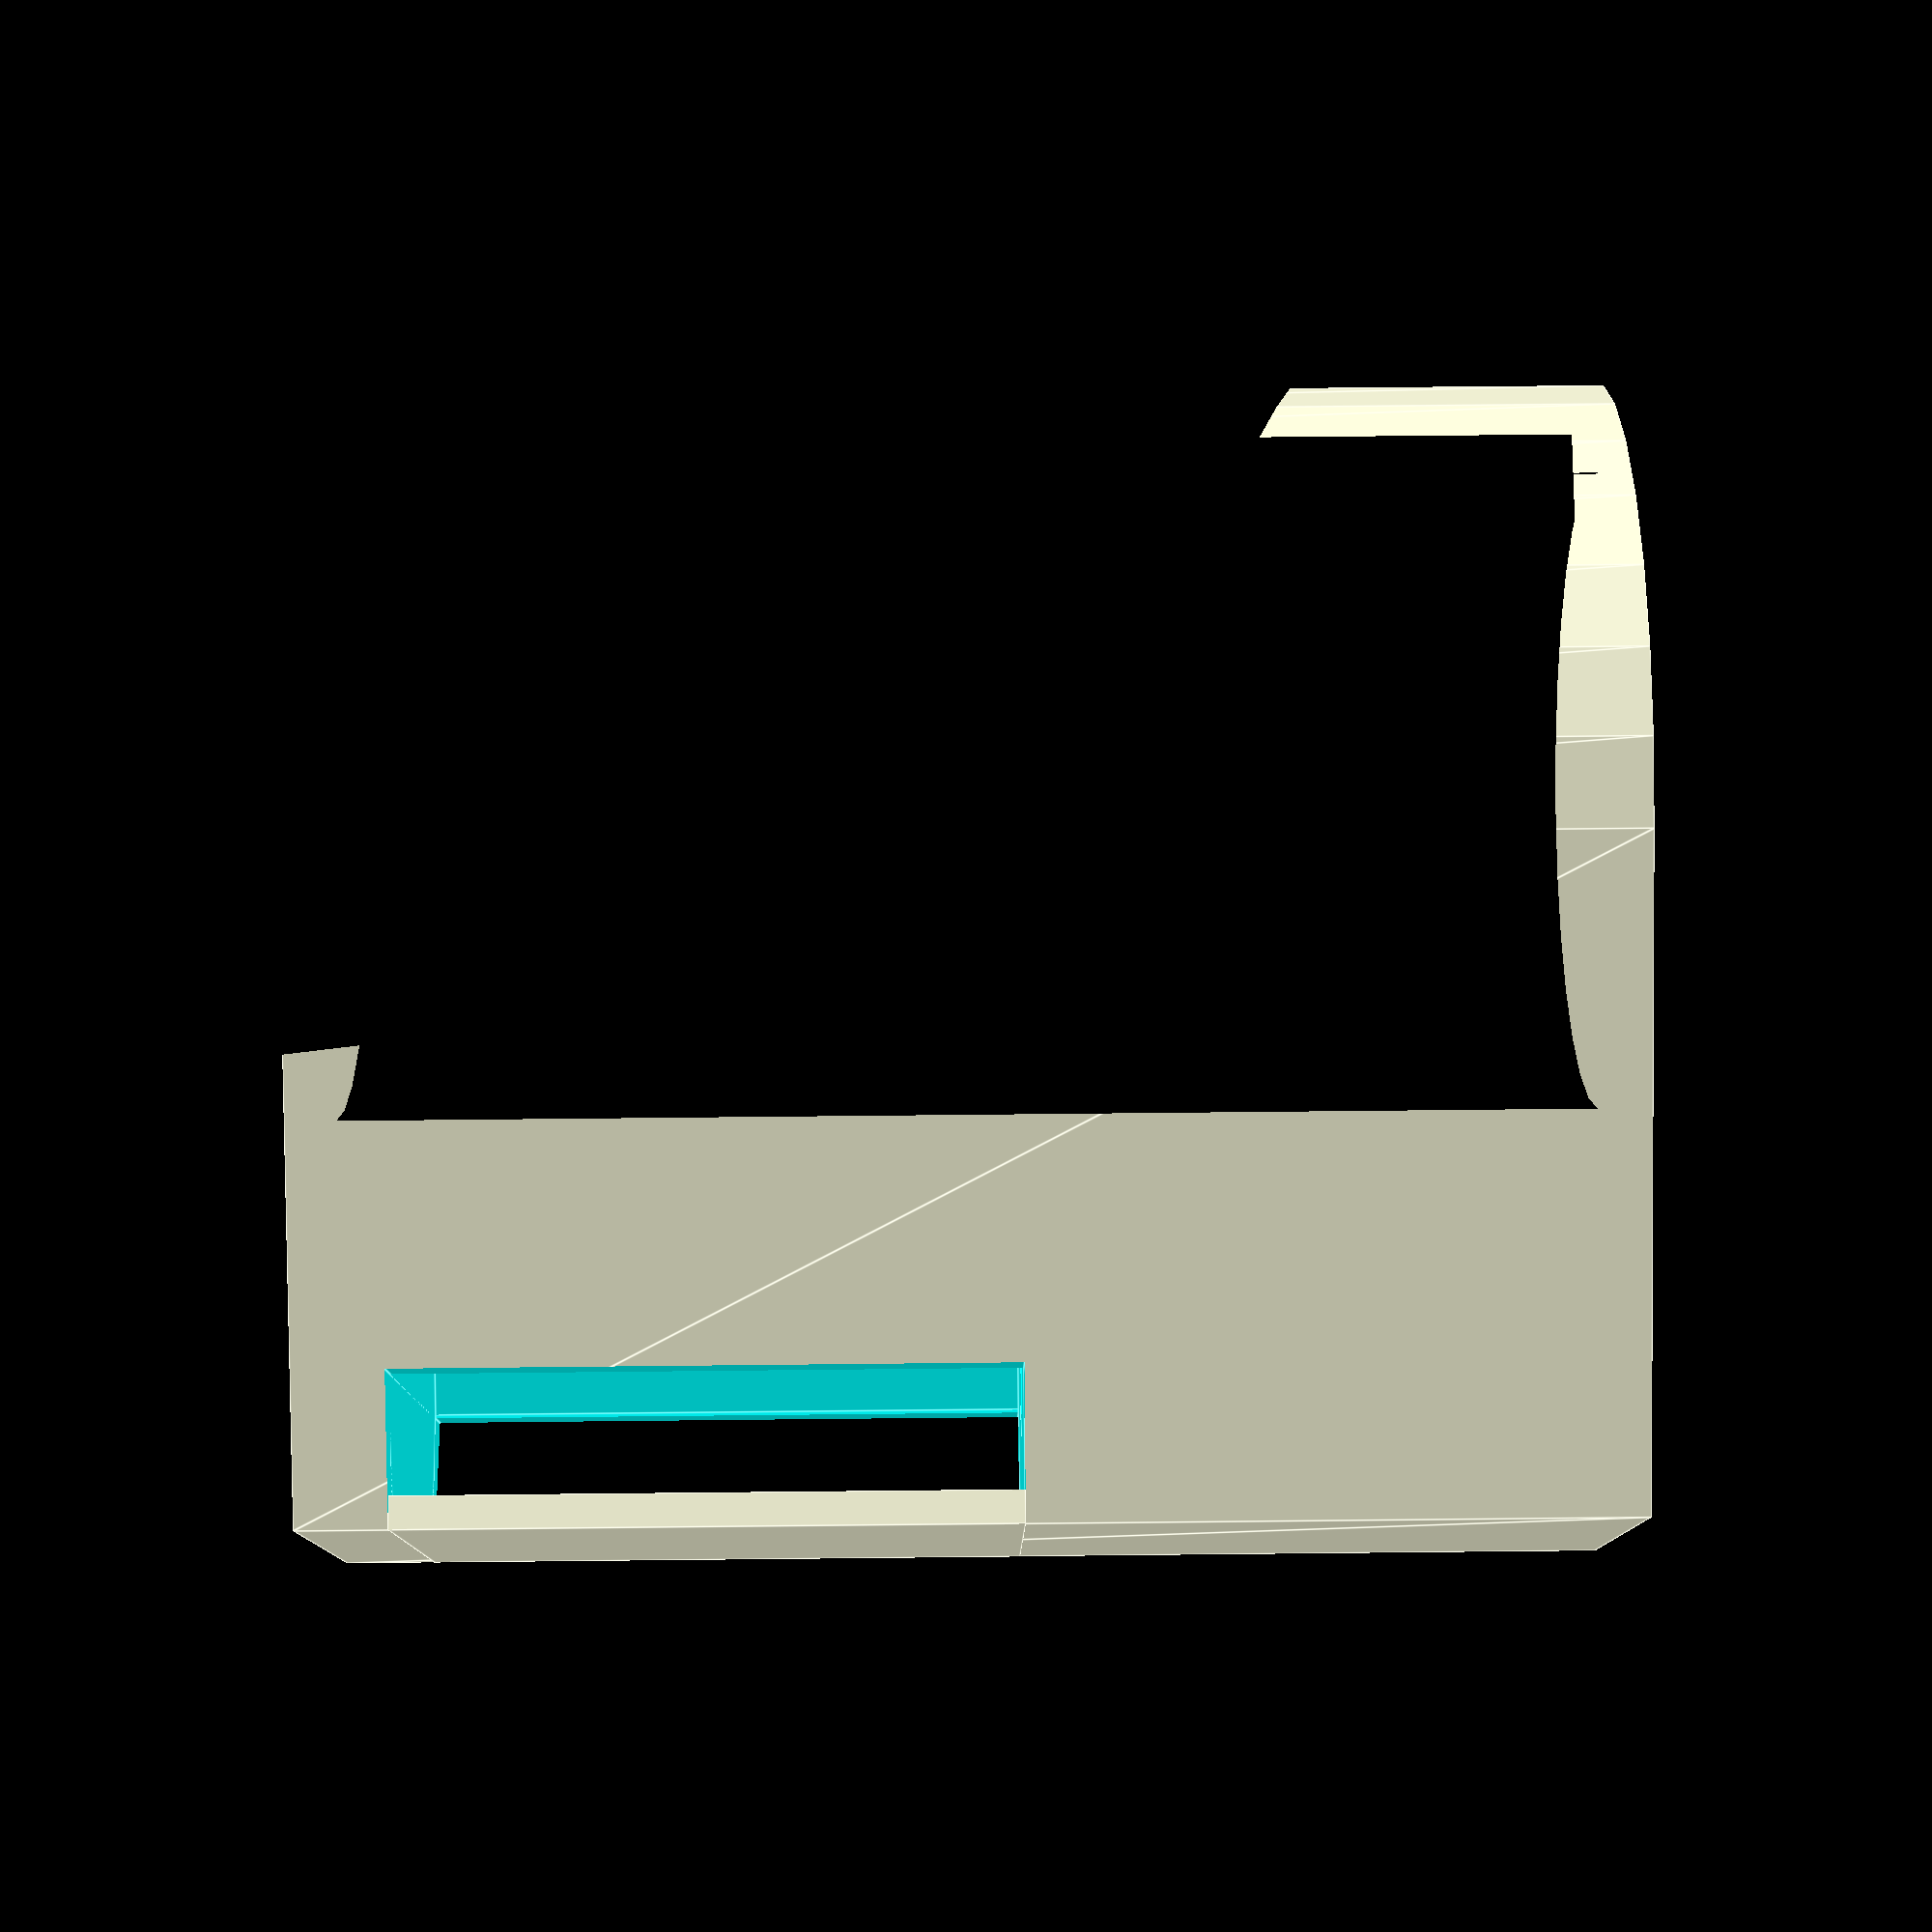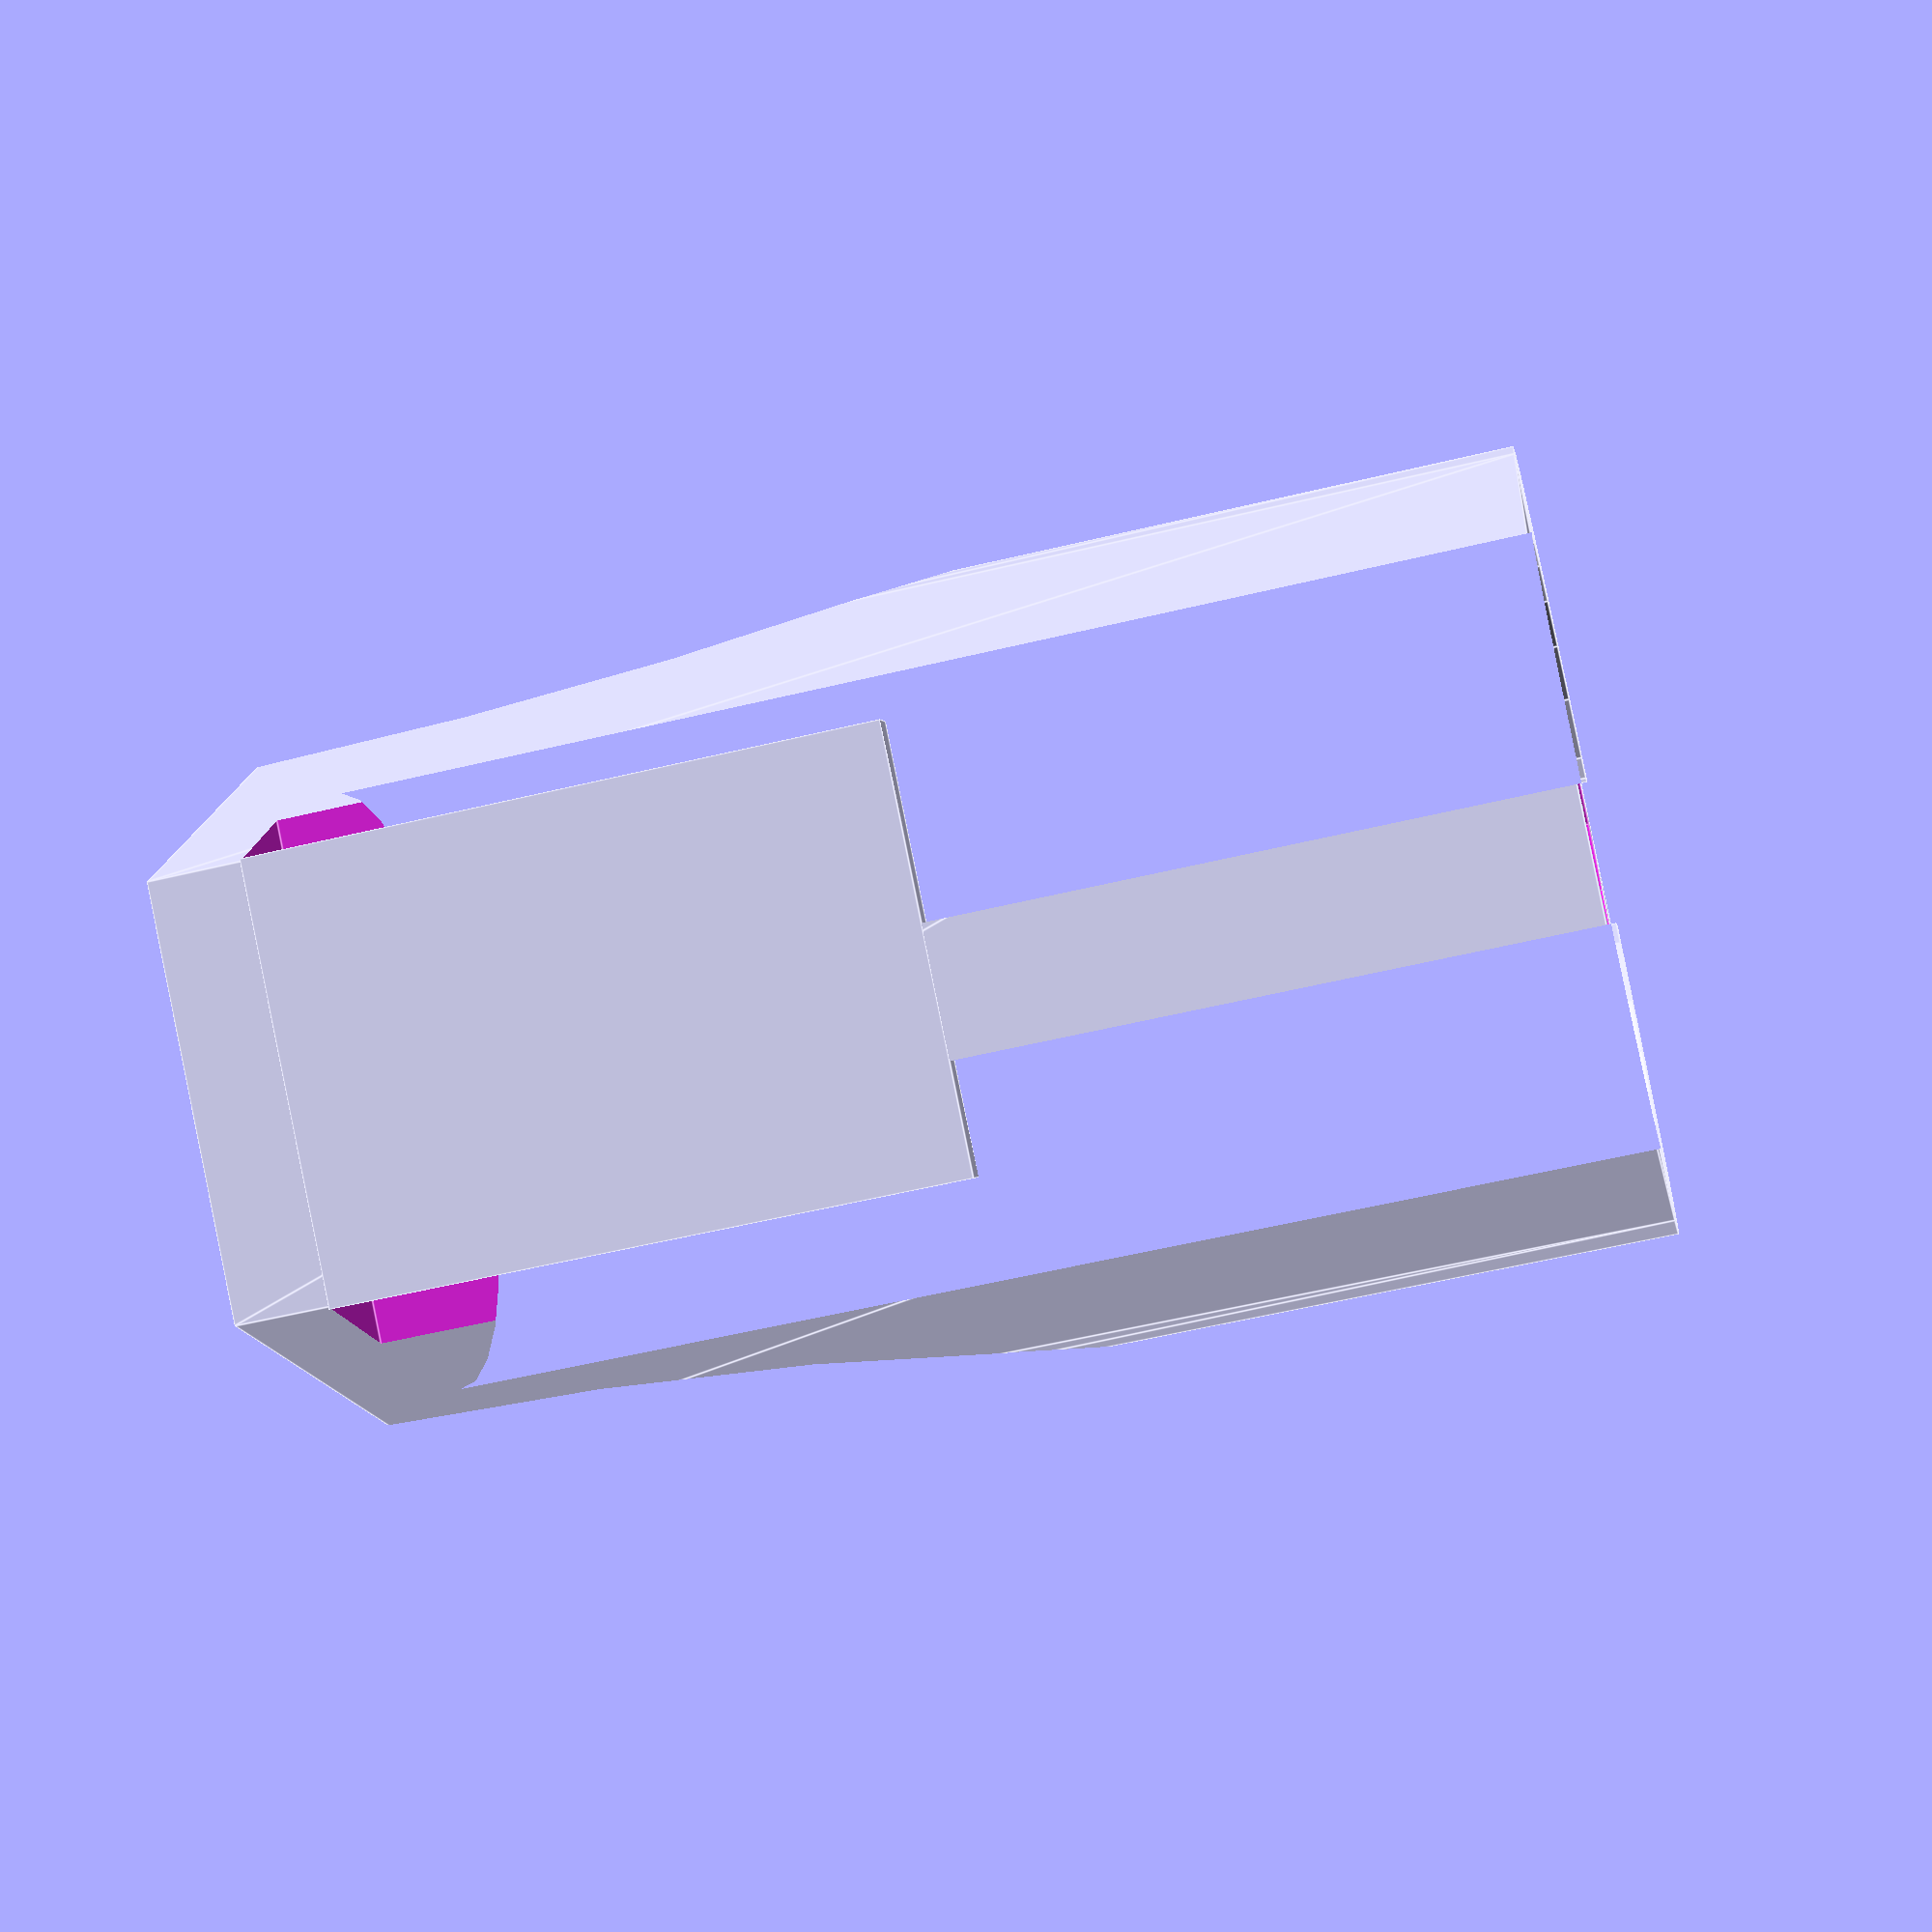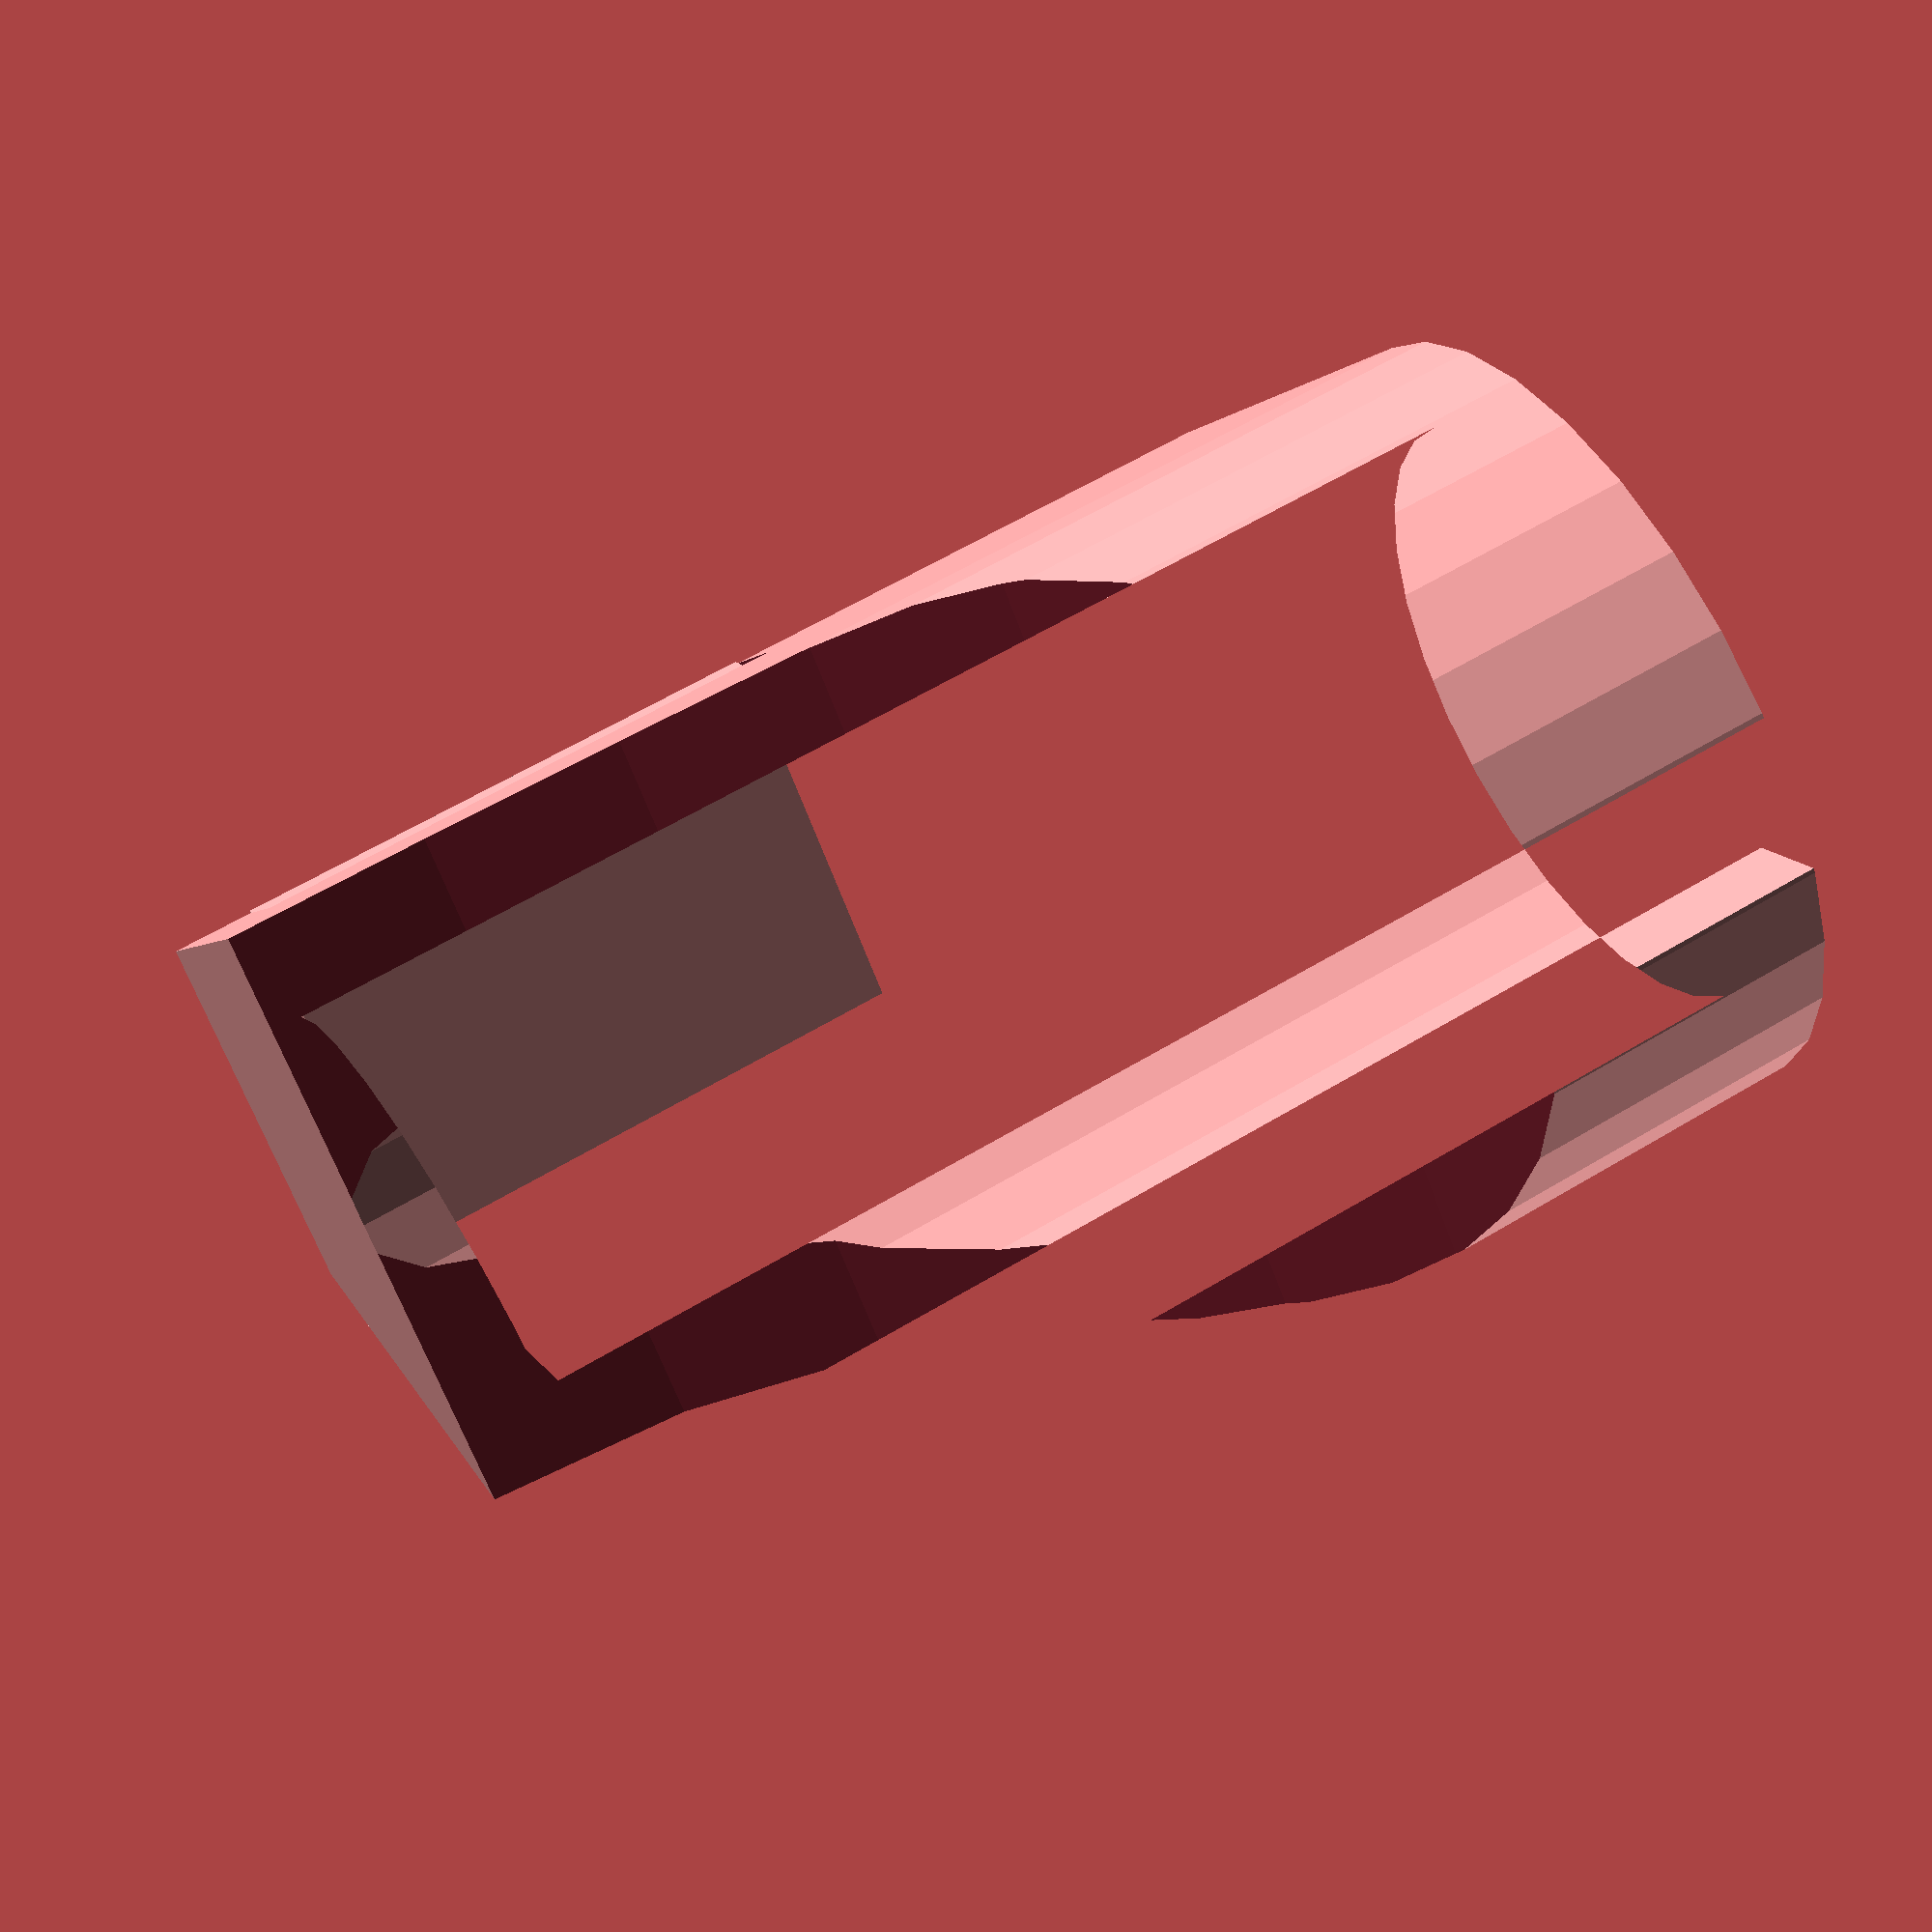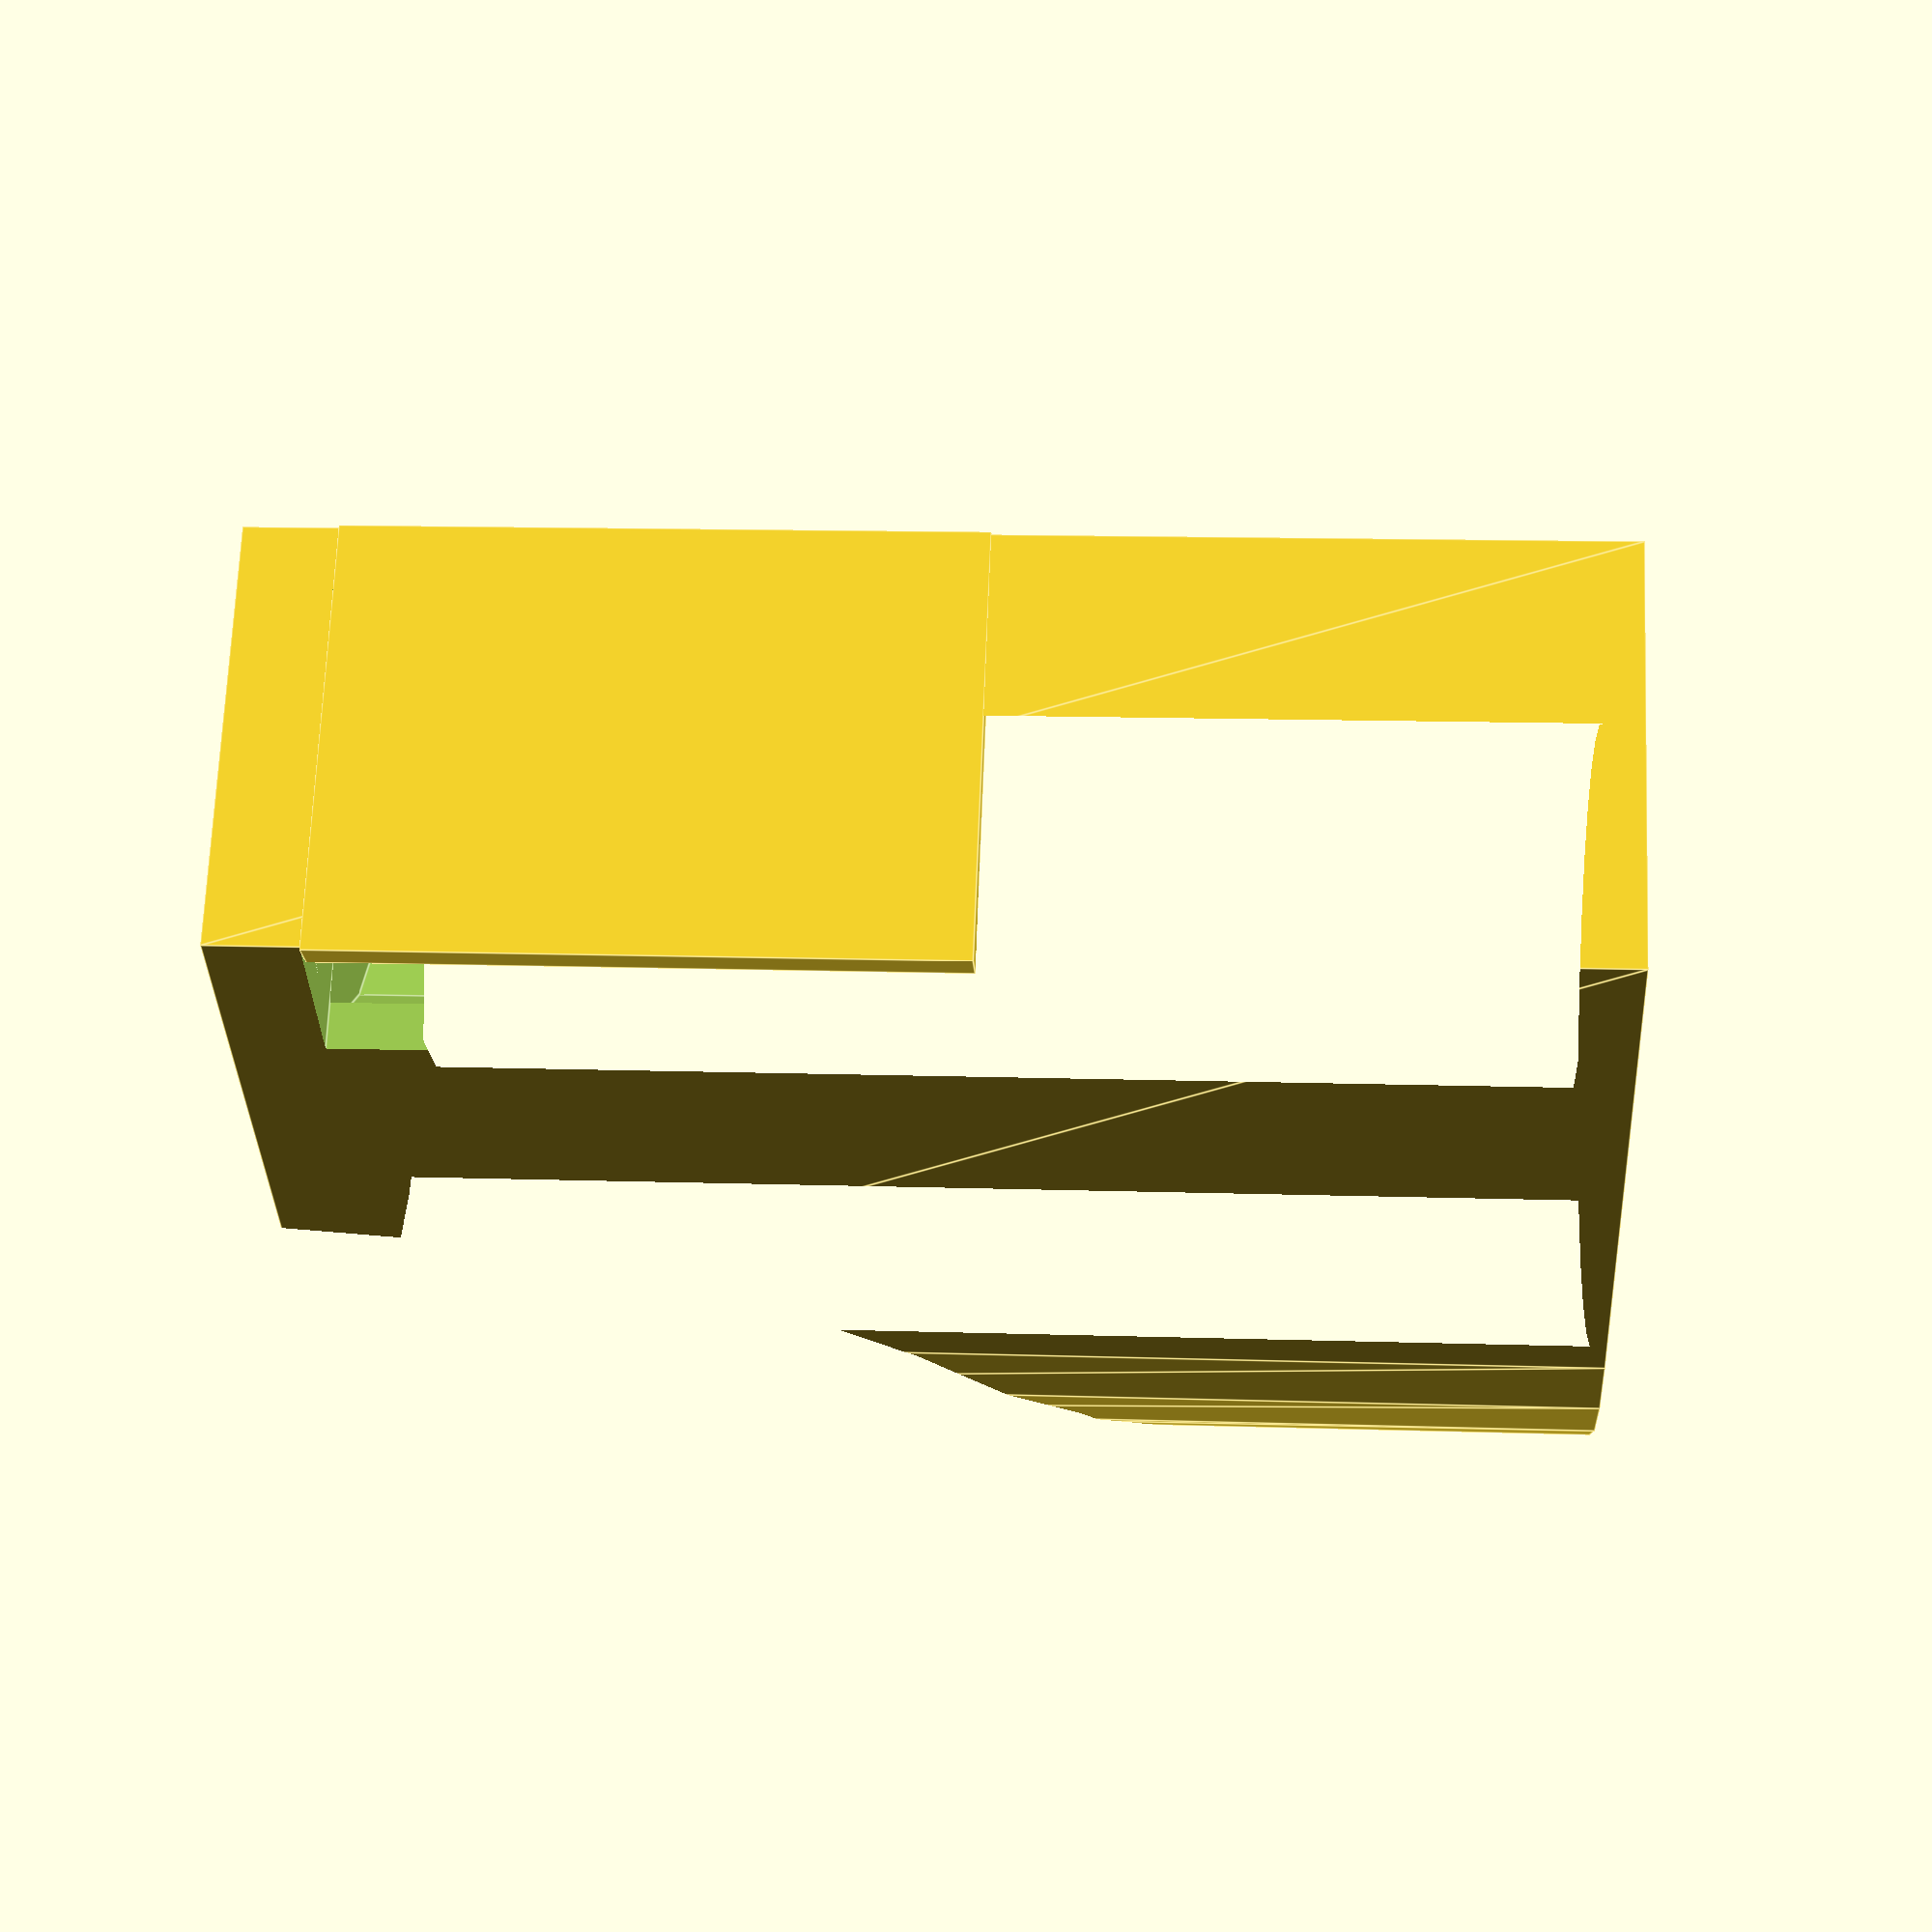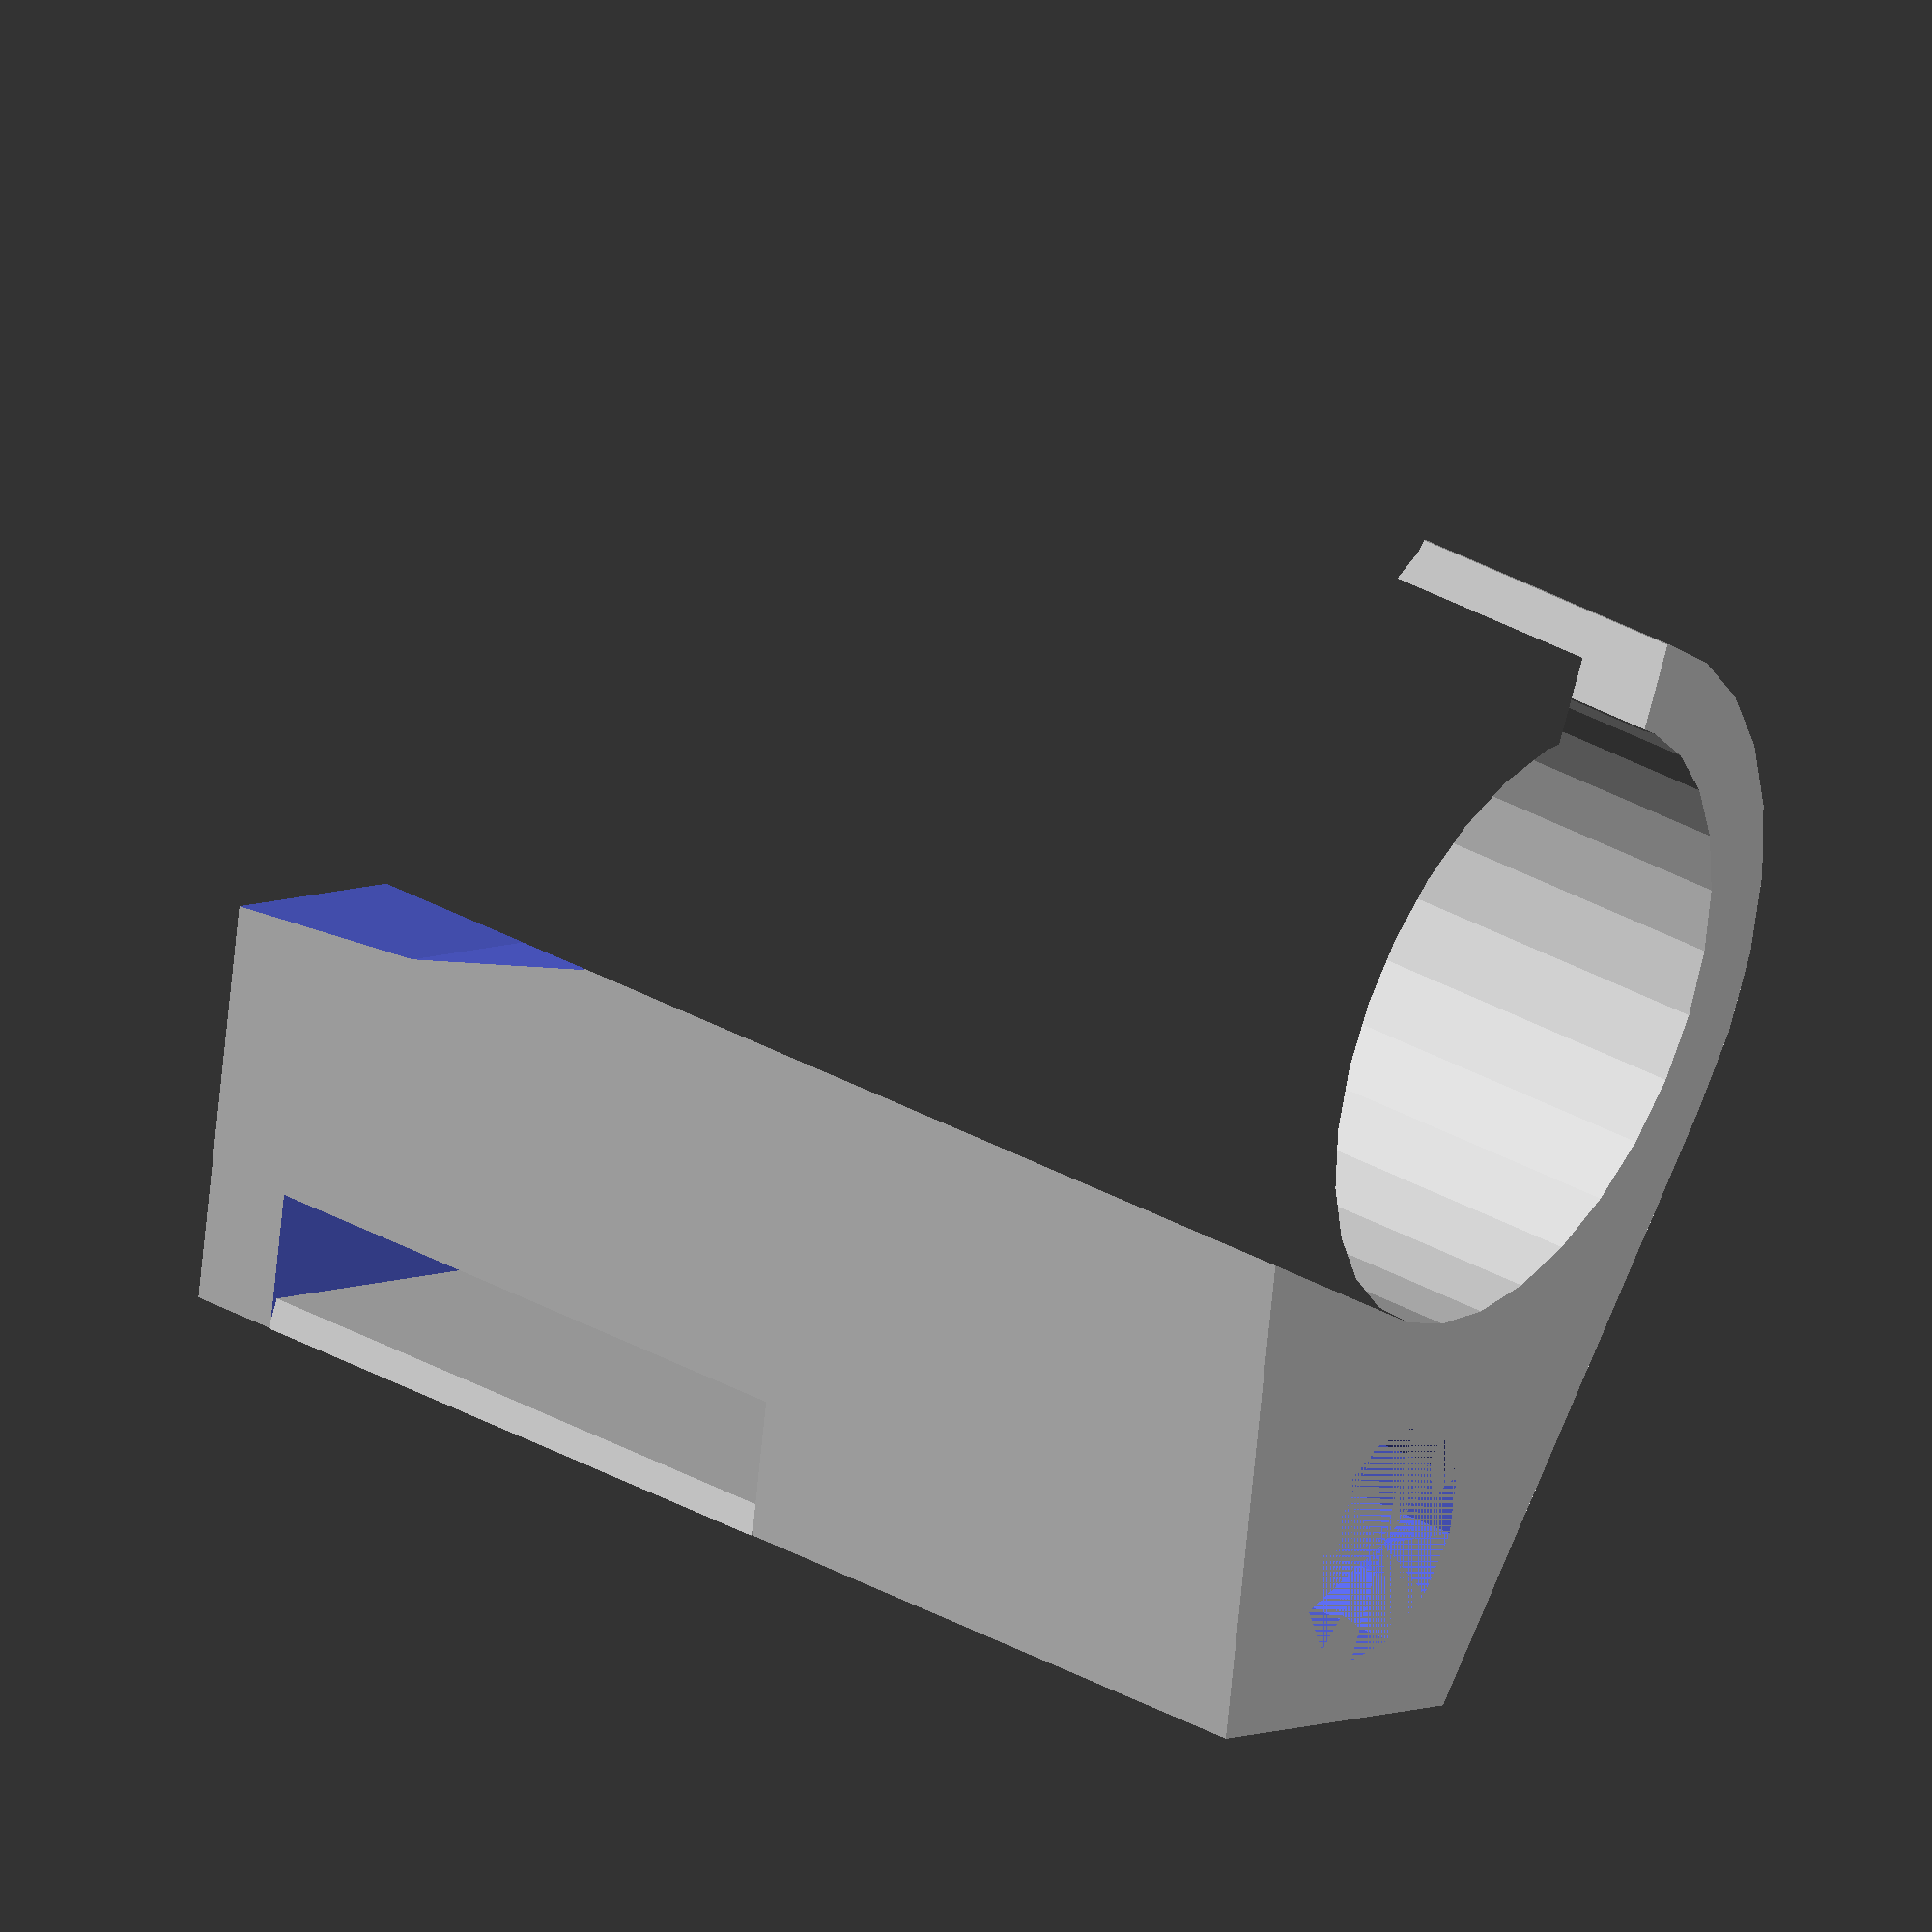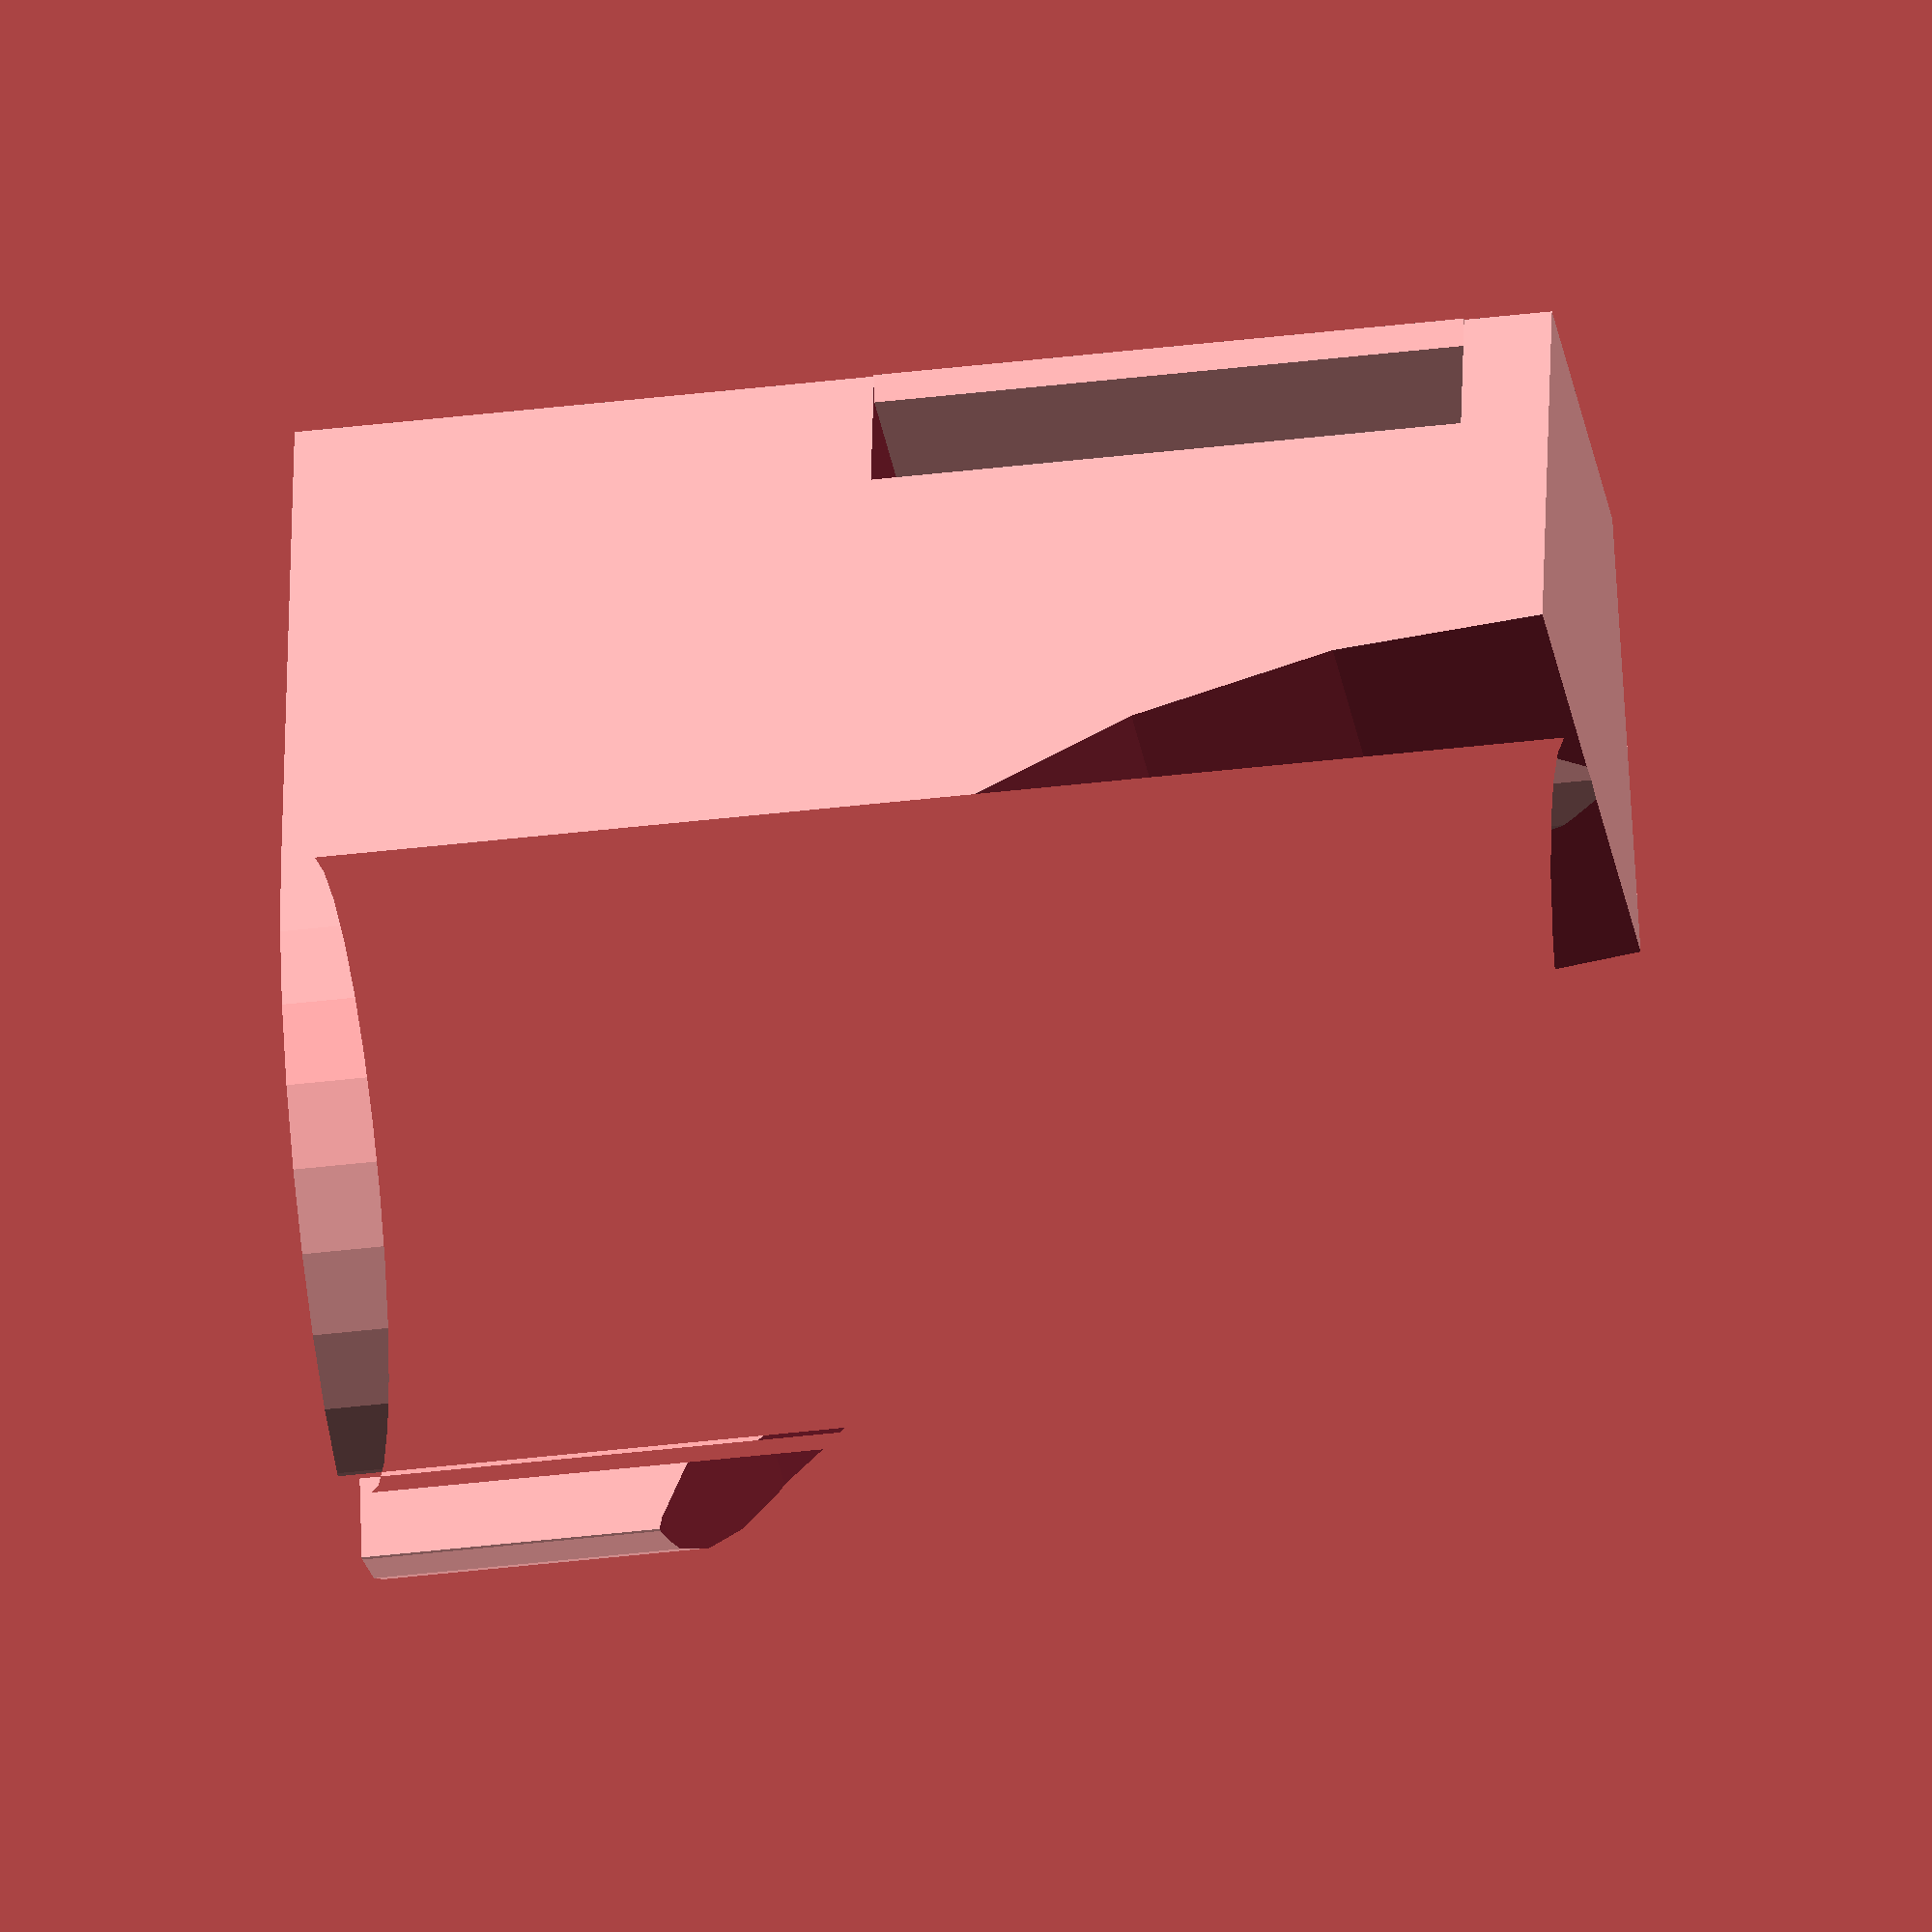
<openscad>

fingerWidth = 18; 
// your button cell's diameter.  (LR44 is 11.5)
batteryWidth = 11.5;  
// your button cell's height.  
batteryHeight = 5.6; 	
// need about 5 volts to work a laser, usually 3 batteries should do it.
batteryCount = 3; 		
// laser module's diameter
laserWidth = 7.08; 	
// laser modules length
laserHeight = 14;		
// how thick the walls are
thickness= 2.5;

batterySlot  = batteryHeight *batteryCount;
ringLength = (batterySlot) +( laserHeight+ thickness*2 );

translate([0,0,ringLength ] ) rotate([180, 0, 0]) laserRing();

module laserRing(){

	
	difference(){
		linear_extrude(height = ringLength) {
			face();
		}
		
		//battery slot
		translate([fingerWidth/2 + batteryWidth/2 +thickness  ,0,thickness]){
			cylinder(r = batteryWidth/2,  h = batterySlot  );
		
		}
		translate([fingerWidth/2 +batteryWidth/2 + thickness*2   ,0,thickness+ batterySlot/2]){
				cube([batteryWidth/2, batteryWidth*2, batterySlot], center=true);
			
		}
		//Laser Slot
		translate([fingerWidth/2 + batteryWidth/4 +thickness*1.5,0 ,thickness*2 +batterySlot  ]){
			cylinder(r=laserWidth/2, h =laserHeight );			
		}
		translate([fingerWidth/2 + batteryWidth/4 +thickness*1.5  ,0,thickness+batterySlot ]){
			cylinder(r=laserWidth/2-1, h =laserHeight +thickness);			
		}
		
		//
		translate([-(ringLength * .6)/2 - fingerWidth/2, 50, 0] ) rotate([90, 0, 0])
		cylinder(r = ringLength * .8, h = 100);
		
	}
	//support
	translate([fingerWidth/2 +batteryWidth/2 + thickness*2+ .8, 0, thickness+ batterySlot/2])
		cube([.9, batteryWidth/2 +thickness*2+.9, batterySlot], center = true) ;
}

module face(){

	difference(){
		hull(){	
			circle(r = fingerWidth/2 + thickness)  ;
			
			translate([ fingerWidth/2 + thickness/2, -(batteryWidth )/2, 0])
			square([batteryWidth/2 +thickness*2, (batteryWidth )]);
		}
		circle(r = fingerWidth/2);	
		translate([-fingerWidth/2, 0, 0]){
			square([fingerWidth,fingerWidth*.25], center = true);
		}
		
	}

}
</openscad>
<views>
elev=292.0 azim=10.8 roll=89.4 proj=p view=edges
elev=235.5 azim=234.1 roll=75.7 proj=p view=edges
elev=118.6 azim=317.6 roll=121.5 proj=p view=solid
elev=166.8 azim=146.5 roll=85.8 proj=p view=edges
elev=323.9 azim=64.5 roll=126.1 proj=o view=solid
elev=219.4 azim=81.6 roll=261.4 proj=o view=solid
</views>
